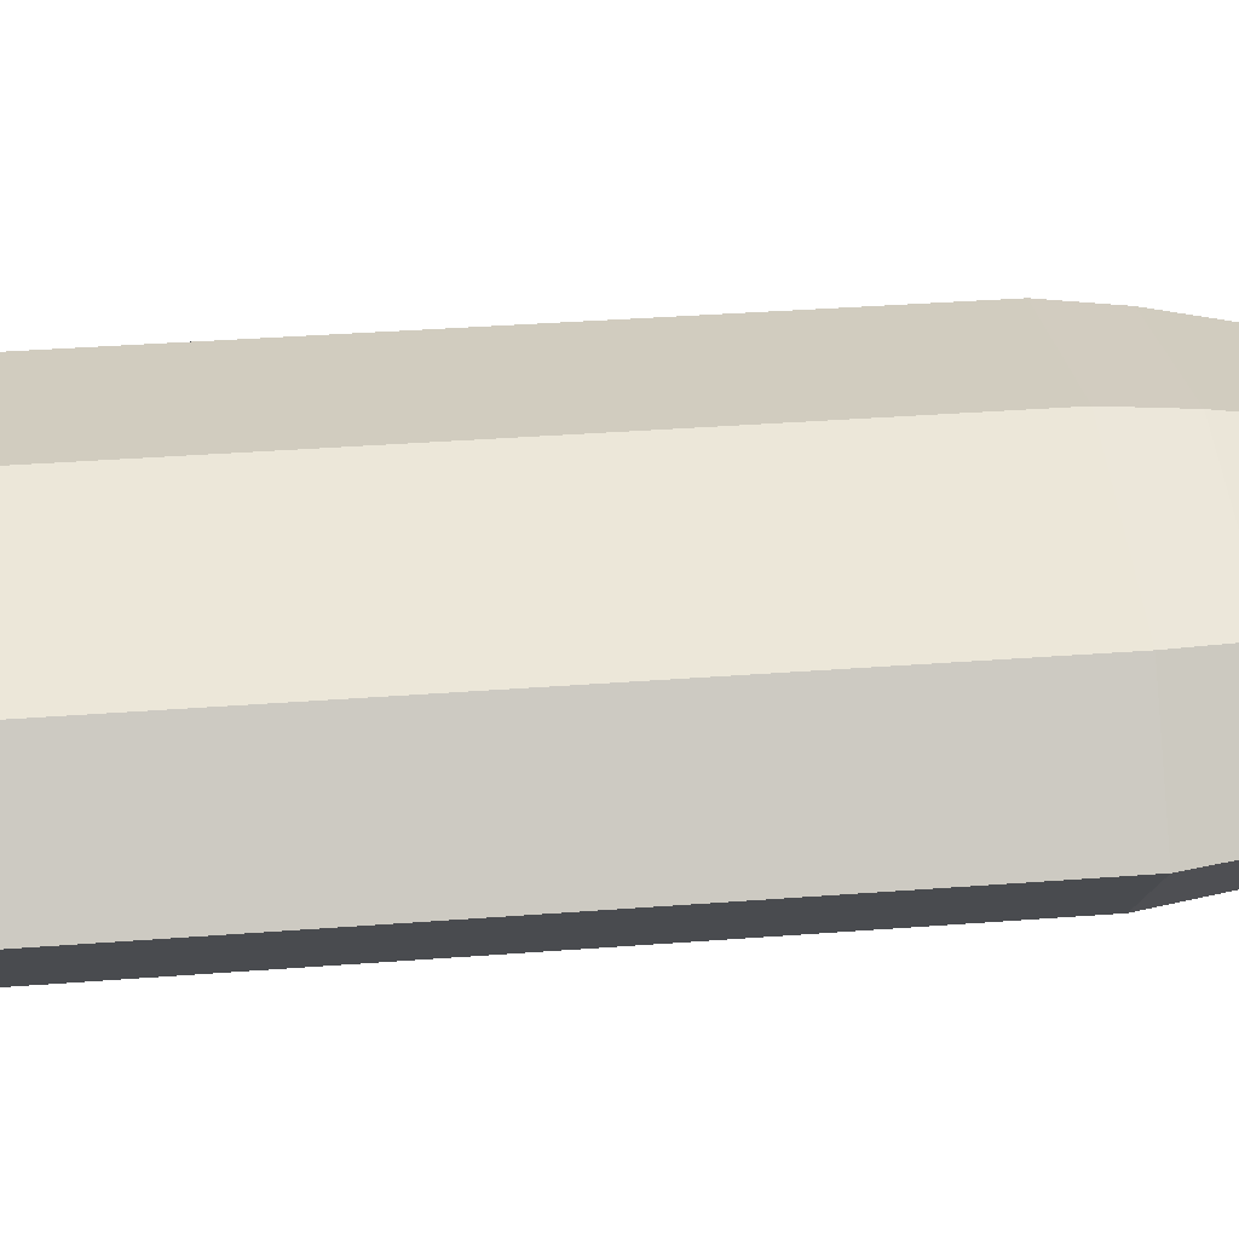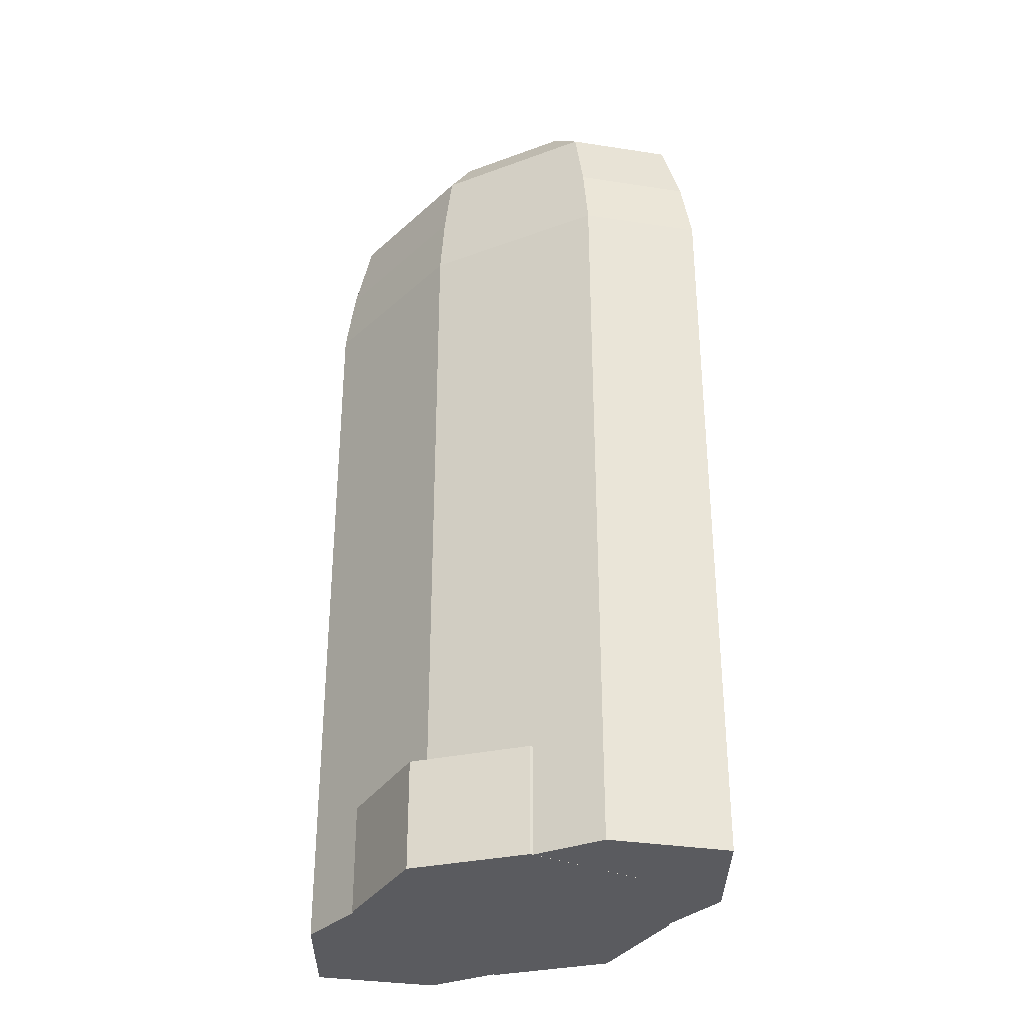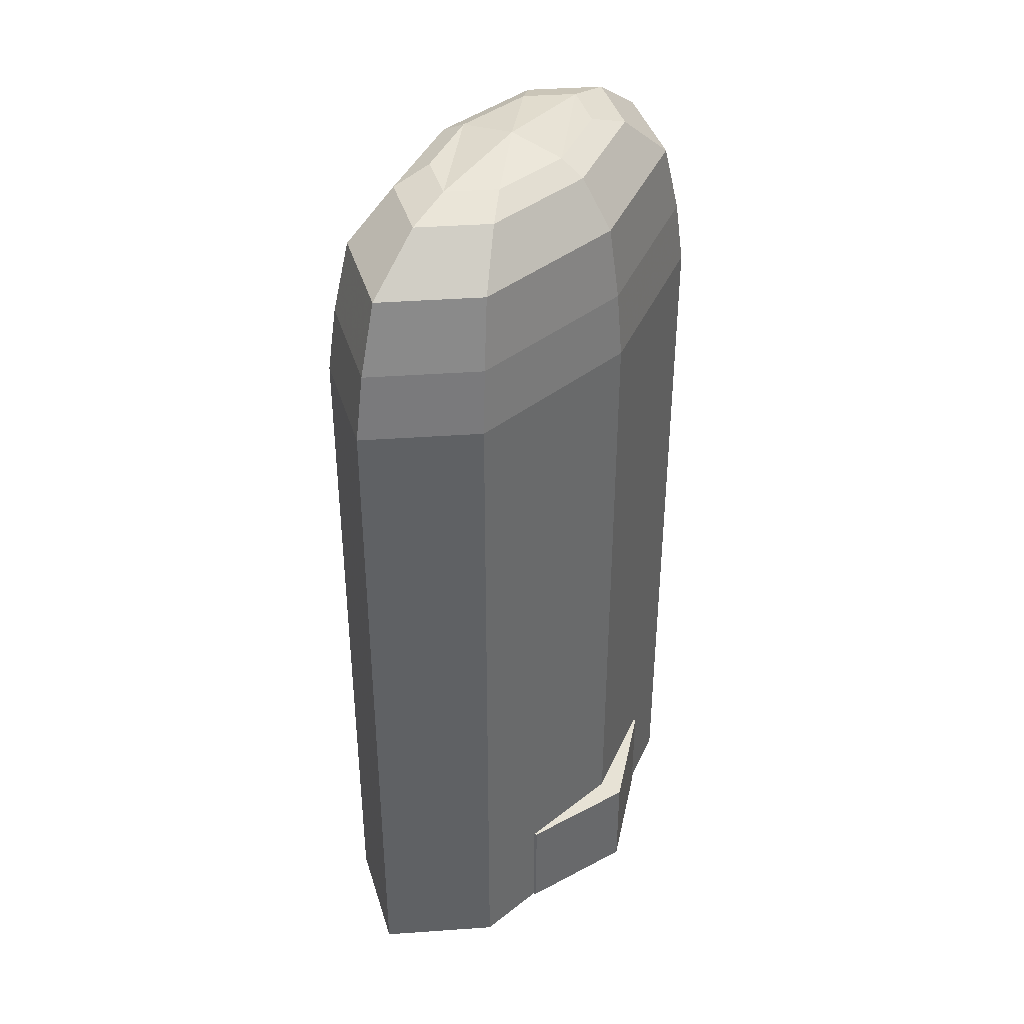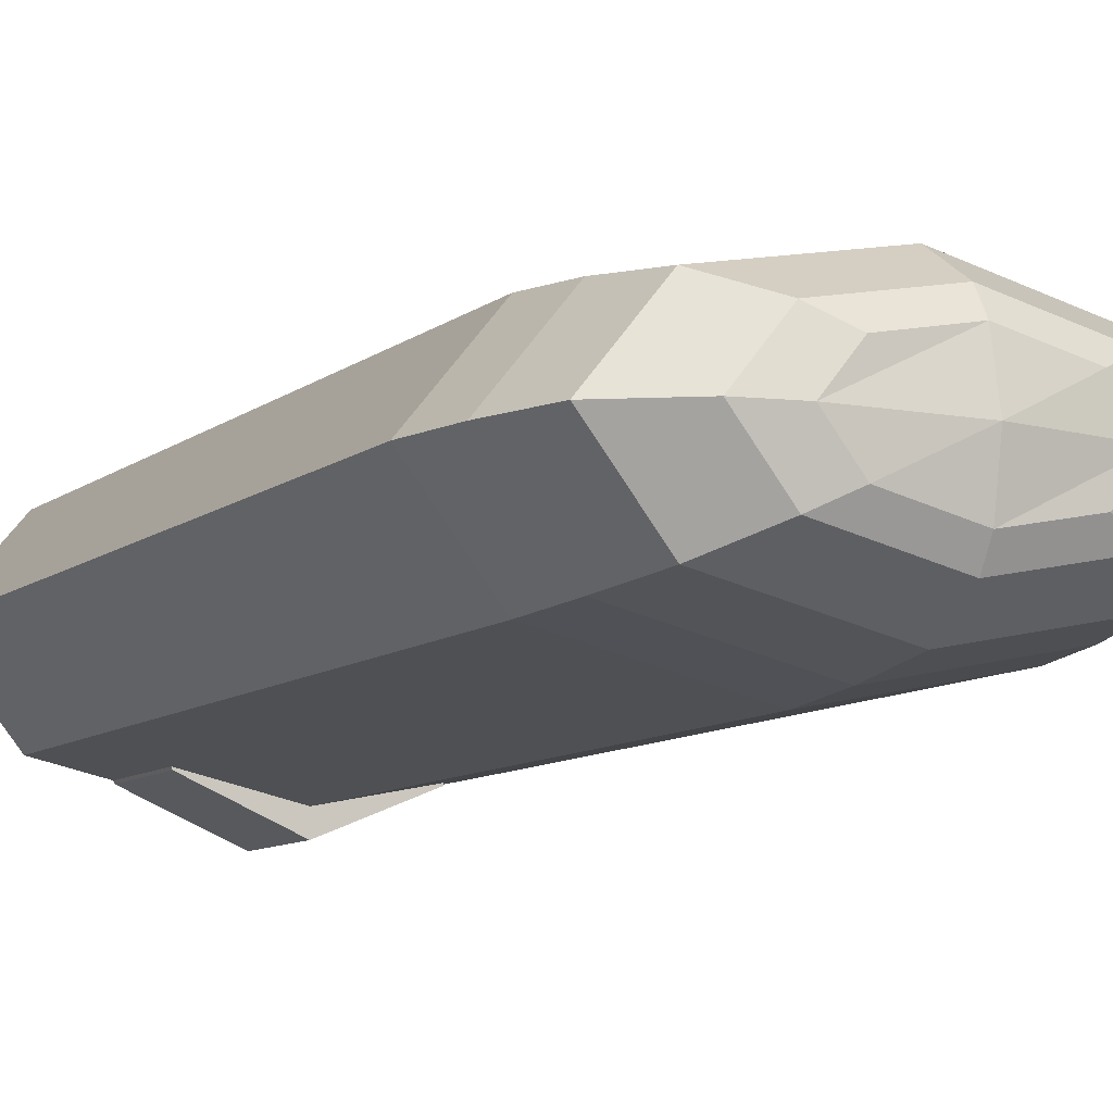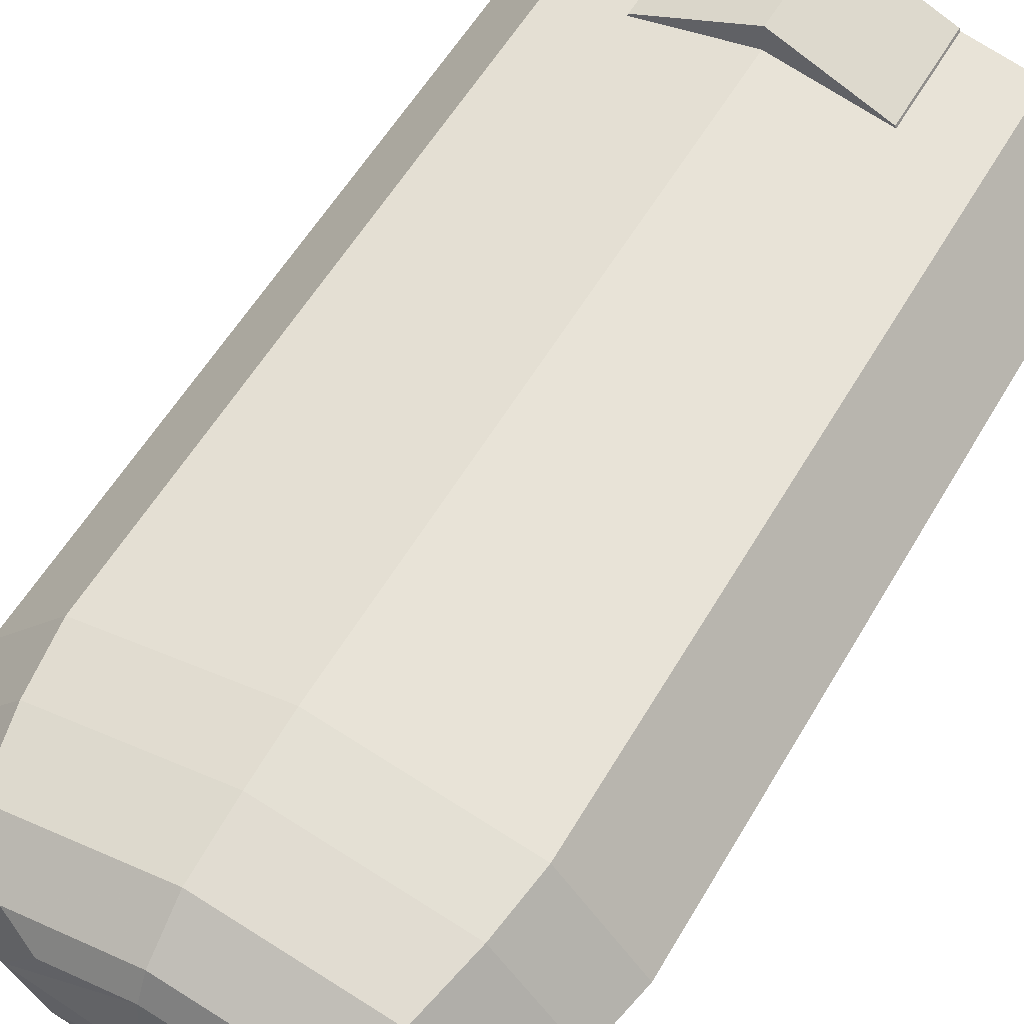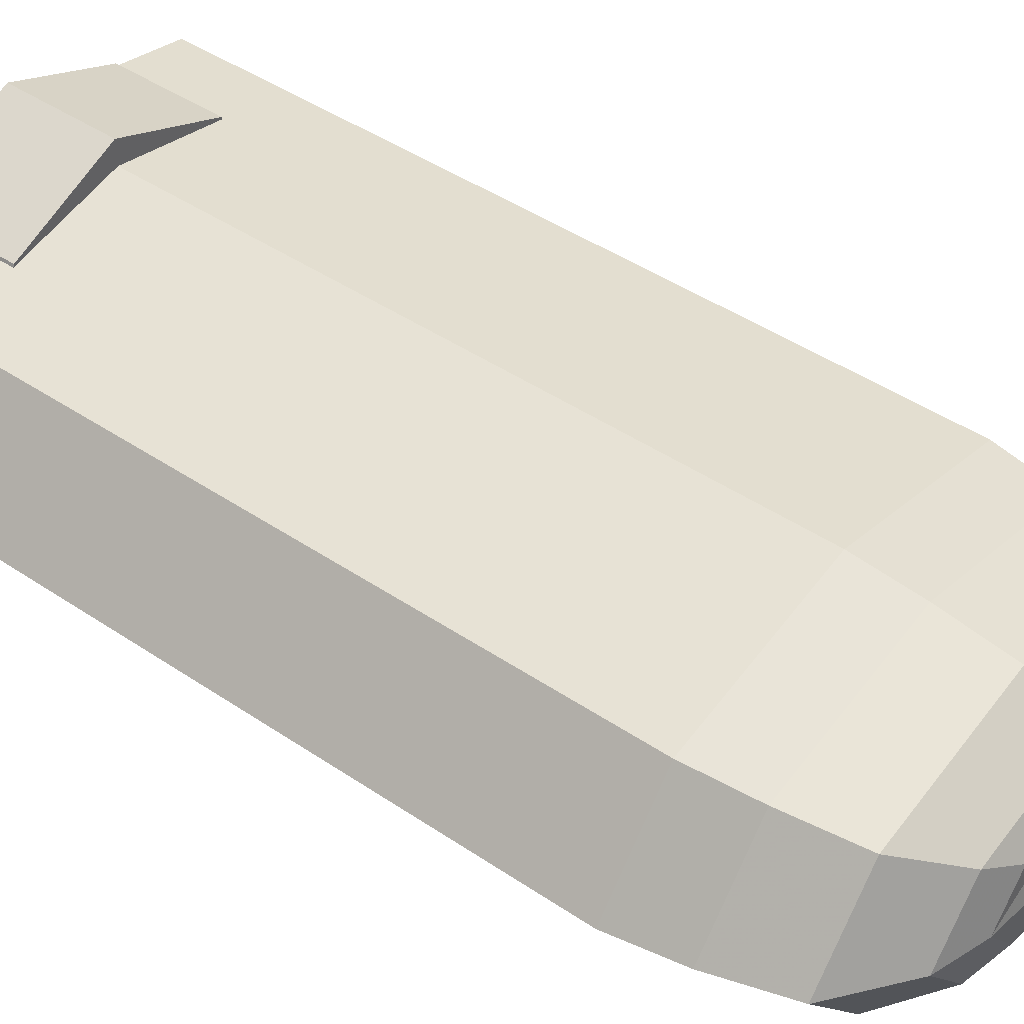
<metadata>
{"format":"obj","ext":"obj","renderer":"f3d","projection":"perspective","resolution":1024,"background":"white","views":[{"elev":36.1,"azim":84.3,"up":"+Z"},{"elev":-33.5,"azim":38.8,"up":"+Y"},{"elev":40.5,"azim":-55.7,"up":"+Y"},{"elev":-10.0,"azim":150.3,"up":"+Z"},{"elev":56.2,"azim":-150.2,"up":"+Z"},{"elev":44.4,"azim":128.3,"up":"+Z"}]}
</metadata>
<code>
v -0.02404 0.02771 0.01218
v 0 0.02771 0.01723
v 0.02404 0.02771 0.01218
v -0.03399 0.02771 -0
v 0.03399 0.02771 -0
v -0.02404 0.02771 -0.01218
v 0 0.02771 -0.01723
v 0.02404 0.02771 -0.01218
v -0.02404 -0.07051 0.01218
v 0 -0.07051 0.01723
v 0.02404 -0.07051 0.01218
v -0.03399 -0.07051 -0
v 0 -0.07051 -0
v 0.03399 -0.07051 -0
v -0.02404 -0.07051 -0.01218
v 0 -0.07051 -0.01723
v 0.02404 -0.07051 -0.01218
v -0.02946 0.04563 -0
v 0 0.04563 0.01493
v -0.02083 0.04563 0.01056
v 0.02946 0.04563 -0
v 0.02083 0.04563 0.01056
v -0.02083 0.04563 -0.01056
v 0 0.04563 -0.01493
v 0.02083 0.04563 -0.01056
v -0.02107 0.05173 -0
v 0 0.05173 0.01068
v -0.0149 0.05173 0.00755
v 0.02107 0.05173 -0
v 0.0149 0.05173 0.00755
v -0.0149 0.05173 -0.00755
v 0 0.05173 -0.01068
v 0.0149 0.05173 -0.00755
v -0.01472 0.0535 -0
v 0 0.05477 -0
v 0 0.0535 0.007462
v -0.01041 0.0535 0.005276
v 0.01472 0.0535 -0
v 0.01041 0.0535 0.005276
v -0.01041 0.0535 -0.005276
v 0 0.0535 -0.007462
v 0.01041 0.0535 -0.005276
v -0.02288 0.03635 0.0116
v -0.03236 0.03635 -0
v 0 0.03635 0.0164
v 0.03236 0.03635 -0
v 0.02288 0.03635 0.0116
v -0.02288 0.03635 -0.0116
v 0 0.03635 -0.0164
v 0.02288 0.03635 -0.0116
v -0.0145 -0.05611 0.0145
v 0 -0.05611 0.02051
v 0.0145 -0.05611 0.0145
v -0.02051 -0.05611 -0
v 0 -0.05611 -0
v 0.02051 -0.05611 -0
v -0.0145 -0.05611 -0.0145
v 0 -0.05611 -0.02051
v 0.0145 -0.05611 -0.0145
v -0.0145 -0.07051 0.0145
v 0 -0.07051 0.02051
v 0.0145 -0.07051 0.0145
v -0.02051 -0.07051 -0
v 0 -0.07051 -0
v 0.02051 -0.07051 -0
v -0.0145 -0.07051 -0.0145
v 0 -0.07051 -0.02051
v 0.0145 -0.07051 -0.0145
g Group39025
f 46 50 25 21
f 50 49 24 25
f 49 48 23 24
f 48 44 18 23
f 45 47 22 19
f 47 46 21 22
f 43 45 19 20
f 44 43 20 18
f 9 10 2 1
f 10 11 3 2
f 11 14 5 3
f 14 17 8 5
f 17 16 7 8
f 16 15 6 7
f 15 12 4 6
f 12 9 1 4
f 12 13 10 9
f 13 14 11 10
f 15 16 13 12
f 16 17 14 13
f 4 1 43 44
f 1 2 45 43
f 3 5 46 47
f 2 3 47 45
f 6 4 44 48
f 7 6 48 49
f 8 7 49 50
f 5 8 50 46
f 18 20 28 26
f 20 19 27 28
f 22 21 29 30
f 19 22 30 27
f 23 18 26 31
f 24 23 31 32
f 25 24 32 33
f 21 25 33 29
f 37 36 35 34
f 26 28 37 34
f 28 27 36 37
f 36 39 38 35
f 30 29 38 39
f 27 30 39 36
f 34 35 41 40
f 31 26 34 40
f 32 31 40 41
f 35 38 42 41
f 33 32 41 42
f 29 33 42 38
f 51 52 55 54
f 52 53 56 55
f 54 55 58 57
f 55 56 59 58
f 60 61 52 51
f 61 62 53 52
f 62 65 56 53
f 65 68 59 56
f 68 67 58 59
f 67 66 57 58
f 66 63 54 57
f 63 60 51 54
f 67 68 65 64
f 66 67 64 63
f 64 65 62 61
f 63 64 61 60

</code>
